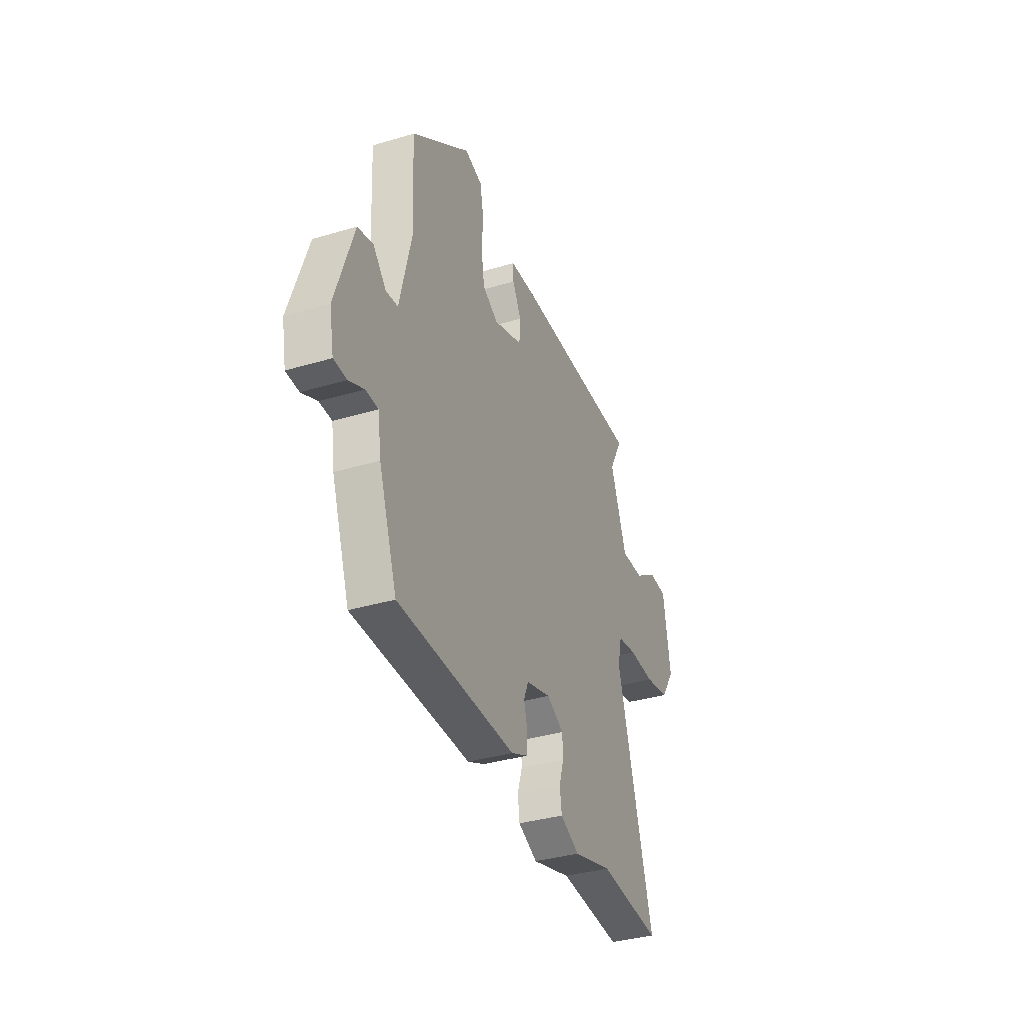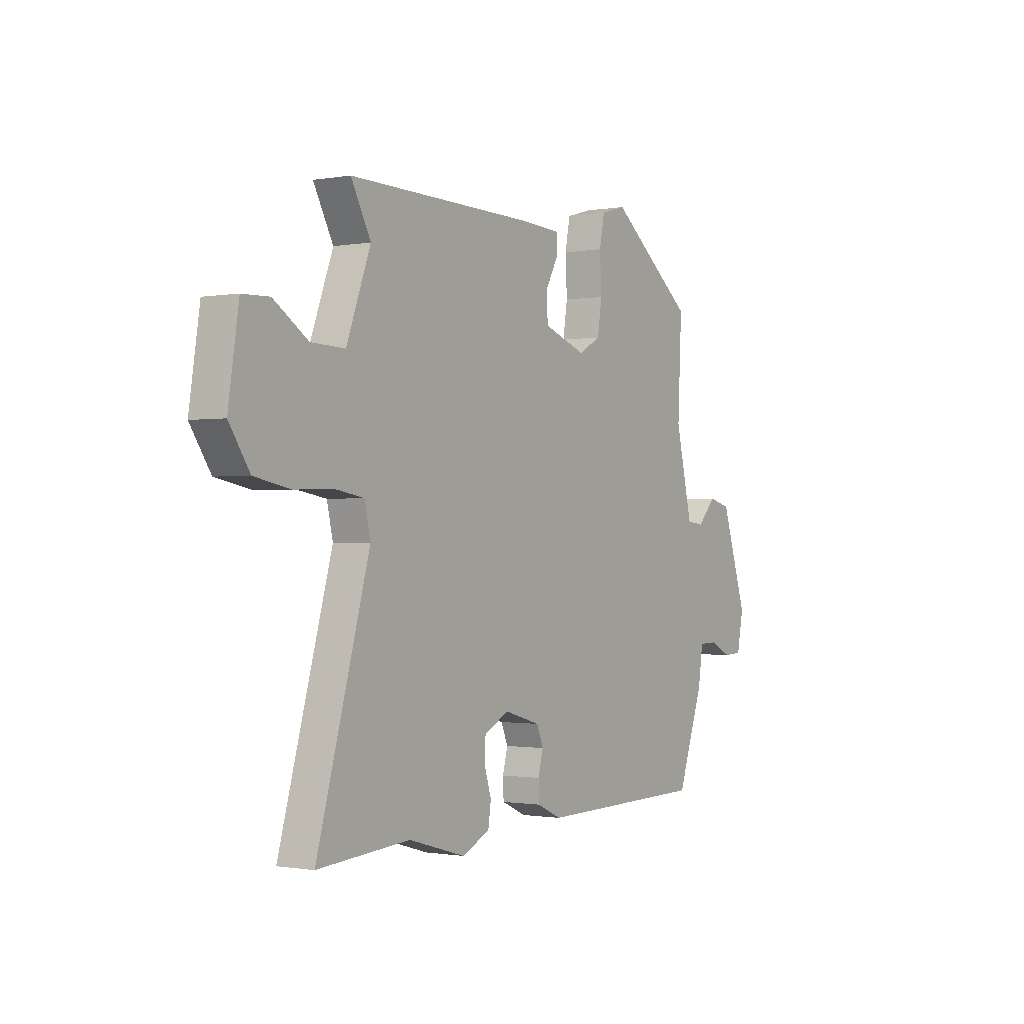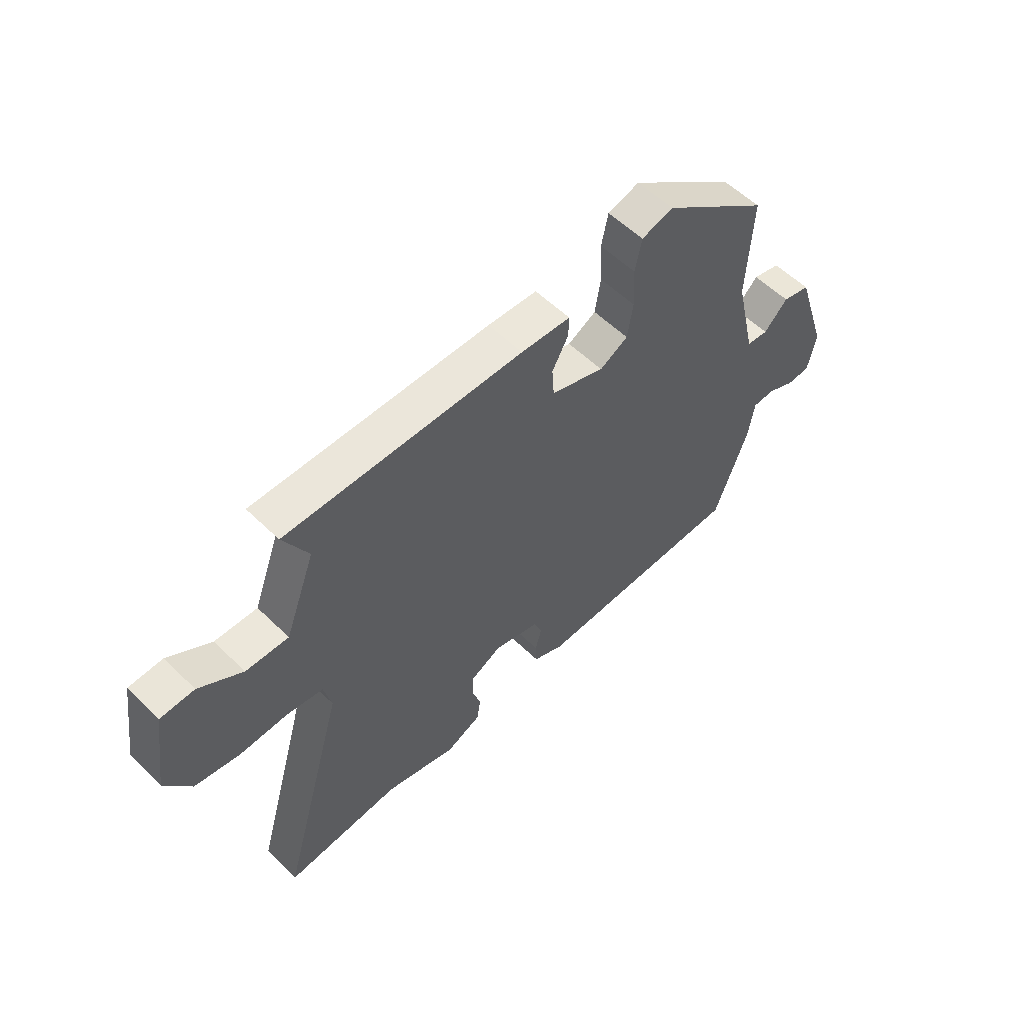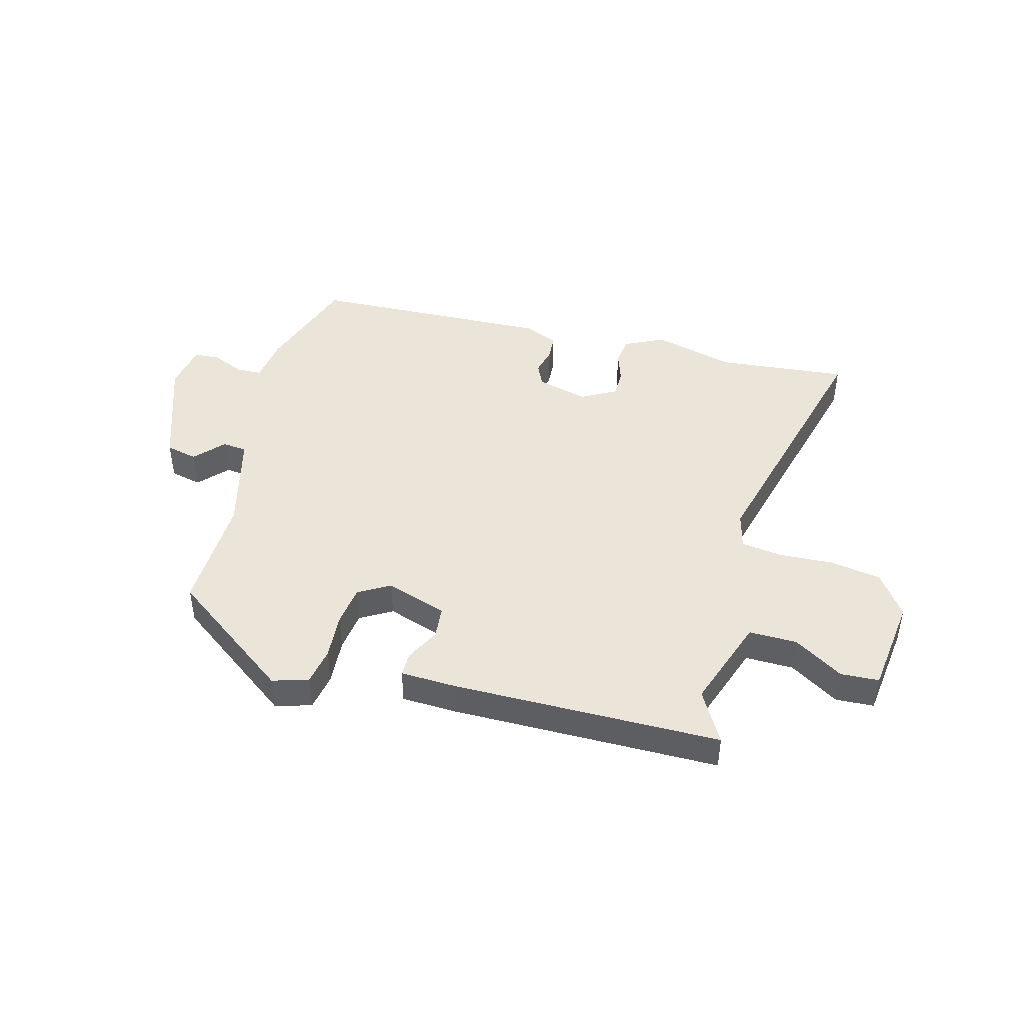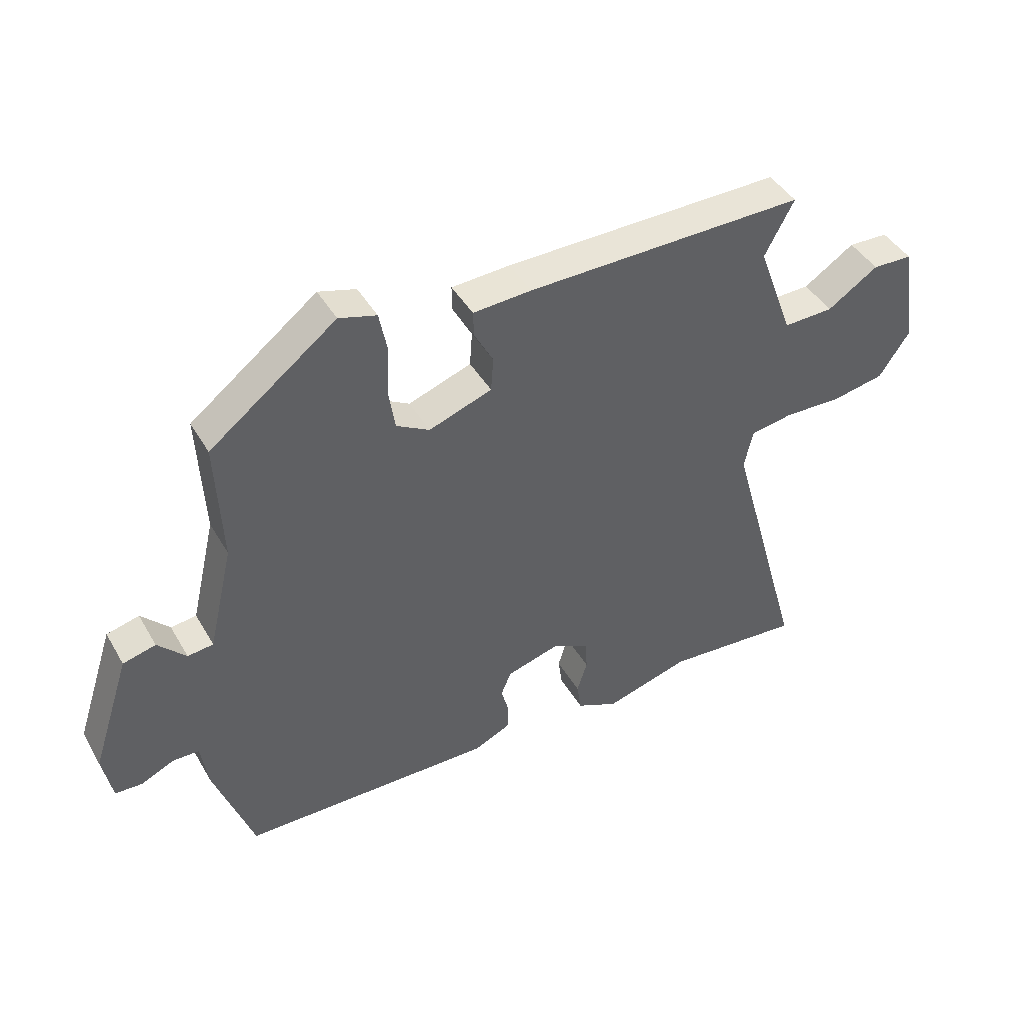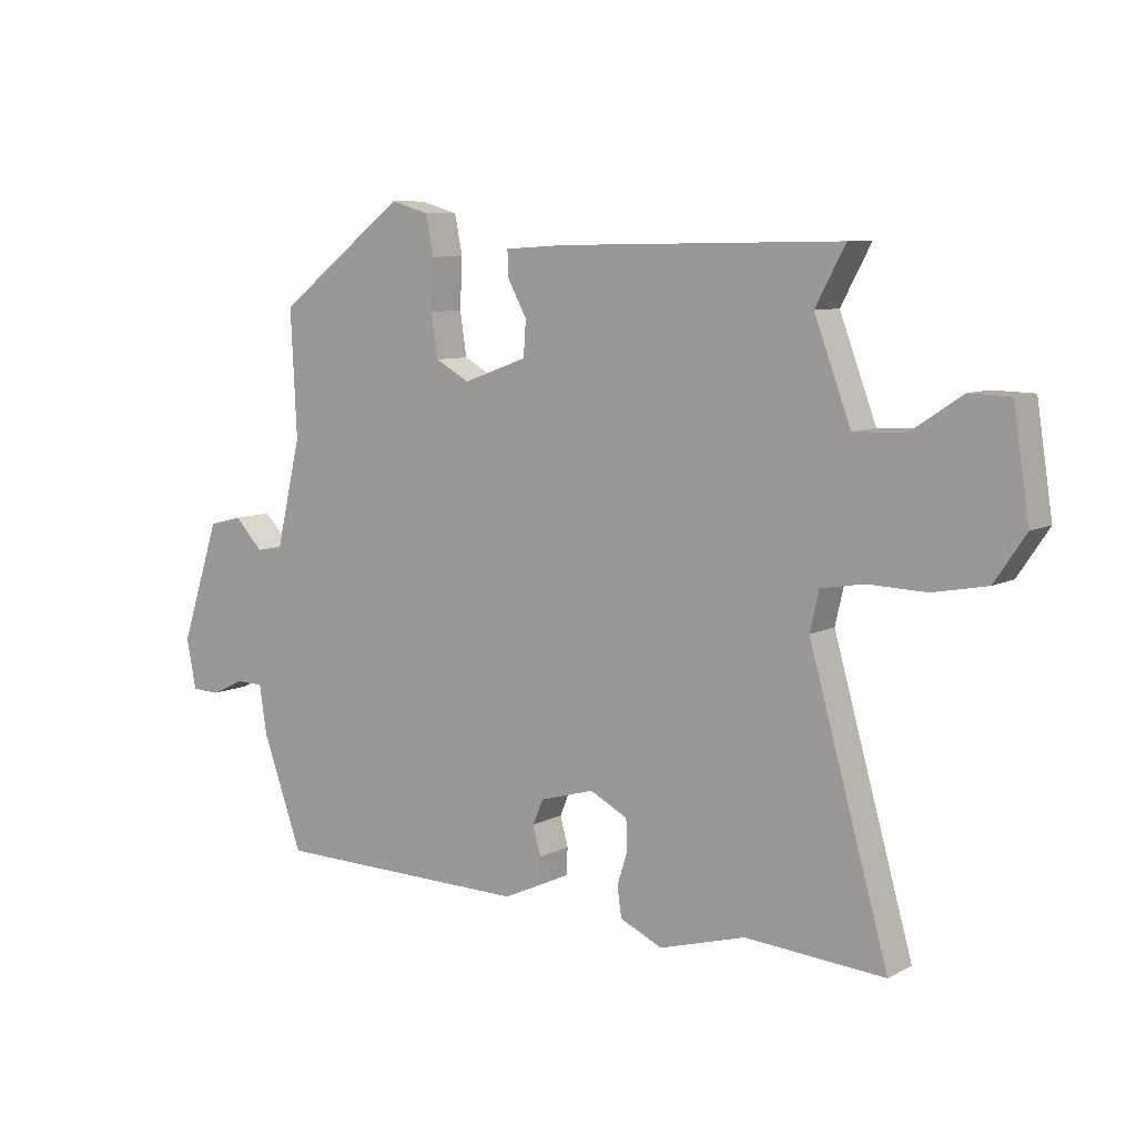
<metadata>
{"format":"obj","ext":"obj","renderer":"f3d","projection":"perspective","resolution":1024,"background":"white","views":[{"elev":-36.1,"azim":-68.7,"up":"+Z"},{"elev":-0.9,"azim":123.2,"up":"+Z"},{"elev":56.6,"azim":135.4,"up":"+Z"},{"elev":44.8,"azim":13.7,"up":"+Y"},{"elev":43.2,"azim":-28.2,"up":"+Z"},{"elev":8.2,"azim":35.8,"up":"+Z"}]}
</metadata>
<code>
v 0.523 0.07 0.49
v 0.474 0.07 0.398
v 0.534 0.07 0.237
v 0.618 0.07 0.24
v 0.703 0.07 0.296
v 0.77 0.07 0.294
v 0.796 0.07 0.123
v 0.745 0.07 0.047
v 0.656 0.07 0.03
v 0.56 0.07 0.033
v 0.489 0.07 0.021
v 0.474 0.07 -0.044
v 0.605 0.07 -0.508
v 0.375 0.07 -0.491
v 0.233 0.07 -0.532
v 0.163 0.07 -0.5
v 0.156 0.07 -0.451
v 0.173 0.07 -0.396
v 0.171 0.07 -0.347
v 0.109 0.07 -0.315
v 0.019 0.07 -0.341
v 0.002 0.07 -0.382
v 0.015 0.07 -0.43
v 0.013 0.07 -0.474
v -0.048 0.07 -0.502
v -0.474 0.07 -0.496
v -0.54 0.07 -0.311
v -0.552 0.07 -0.231
v -0.597 0.07 -0.23
v -0.652 0.07 -0.256
v -0.698 0.07 -0.254
v -0.714 0.07 -0.172
v -0.649 0.07 0.026
v -0.594 0.07 0.04
v -0.547 0.07 -0.009
v -0.504 0.07 -0.004
v -0.462 0.07 0.175
v -0.472 0.07 0.382
v -0.259 0.07 0.546
v -0.196 0.07 0.528
v -0.183 0.07 0.463
v -0.187 0.07 0.381
v -0.176 0.07 0.31
v -0.12 0.07 0.279
v -0.014 0.07 0.317
v -0.01 0.07 0.375
v -0.042 0.07 0.434
v -0.043 0.07 0.476
v 0.055 0.07 0.482
v 0.523 0 0.49
v 0.474 0 0.398
v 0.534 0 0.237
v 0.618 0 0.24
v 0.703 0 0.296
v 0.77 0 0.294
v 0.796 0 0.123
v 0.745 0 0.047
v 0.656 0 0.03
v 0.56 0 0.033
v 0.489 0 0.021
v 0.474 0 -0.044
v 0.605 0 -0.508
v 0.375 0 -0.491
v 0.233 0 -0.532
v 0.163 0 -0.5
v 0.156 0 -0.451
v 0.173 0 -0.396
v 0.171 0 -0.347
v 0.109 0 -0.315
v 0.019 0 -0.341
v 0.002 0 -0.382
v 0.015 0 -0.43
v 0.013 0 -0.474
v -0.048 0 -0.502
v -0.474 0 -0.496
v -0.54 0 -0.311
v -0.552 0 -0.231
v -0.597 0 -0.23
v -0.652 0 -0.256
v -0.698 0 -0.254
v -0.714 0 -0.172
v -0.649 0 0.026
v -0.594 0 0.04
v -0.547 0 -0.009
v -0.504 0 -0.004
v -0.462 0 0.175
v -0.472 0 0.382
v -0.259 0 0.546
v -0.196 0 0.528
v -0.183 0 0.463
v -0.187 0 0.381
v -0.176 0 0.31
v -0.12 0 0.279
v -0.014 0 0.317
v -0.01 0 0.375
v -0.042 0 0.434
v -0.043 0 0.476
v 0.055 0 0.482
f 49 1 2
f 48 49 2
f 47 48 2
f 46 47 2
f 45 46 2 3
f 44 45 3
f 40 41 42
f 39 40 42
f 38 39 42
f 37 38 42
f 36 37 42 43
f 33 34 35
f 32 33 35
f 31 32 35
f 30 31 35
f 29 30 35
f 28 29 35 36
f 27 28 36
f 26 27 36
f 25 26 36
f 24 25 36
f 23 24 36
f 22 23 36
f 36 43 44
f 22 36 44
f 21 22 44
f 16 17 18
f 15 16 18
f 14 15 18
f 14 18 19
f 13 14 19
f 12 13 19
f 11 12 19 20
f 8 9 10
f 7 8 10
f 6 7 10
f 5 6 10
f 4 5 10
f 3 4 10 11
f 20 21 44
f 11 20 44
f 3 11 44
f 51 50 98
f 51 98 97
f 51 97 96
f 51 96 95
f 52 51 95 94
f 52 94 93
f 91 90 89
f 91 89 88
f 91 88 87
f 91 87 86
f 92 91 86 85
f 84 83 82
f 84 82 81
f 84 81 80
f 84 80 79
f 84 79 78
f 85 84 78 77
f 85 77 76
f 85 76 75
f 85 75 74
f 85 74 73
f 85 73 72
f 85 72 71
f 93 92 85
f 93 85 71
f 93 71 70
f 67 66 65
f 67 65 64
f 67 64 63
f 68 67 63
f 68 63 62
f 68 62 61
f 69 68 61 60
f 59 58 57
f 59 57 56
f 59 56 55
f 59 55 54
f 59 54 53
f 60 59 53 52
f 93 70 69
f 93 69 60
f 93 60 52
f 1 50 51 2
f 2 51 52 3
f 3 52 53 4
f 4 53 54 5
f 5 54 55 6
f 6 55 56 7
f 7 56 57 8
f 8 57 58 9
f 9 58 59 10
f 10 59 60 11
f 11 60 61 12
f 12 61 62 13
f 13 62 63 14
f 14 63 64 15
f 15 64 65 16
f 16 65 66 17
f 17 66 67 18
f 18 67 68 19
f 19 68 69 20
f 20 69 70 21
f 21 70 71 22
f 22 71 72 23
f 23 72 73 24
f 24 73 74 25
f 25 74 75 26
f 26 75 76 27
f 27 76 77 28
f 28 77 78 29
f 29 78 79 30
f 30 79 80 31
f 31 80 81 32
f 32 81 82 33
f 33 82 83 34
f 34 83 84 35
f 35 84 85 36
f 36 85 86 37
f 37 86 87 38
f 38 87 88 39
f 39 88 89 40
f 40 89 90 41
f 41 90 91 42
f 42 91 92 43
f 43 92 93 44
f 44 93 94 45
f 45 94 95 46
f 46 95 96 47
f 47 96 97 48
f 48 97 98 49
f 49 98 50 1

</code>
